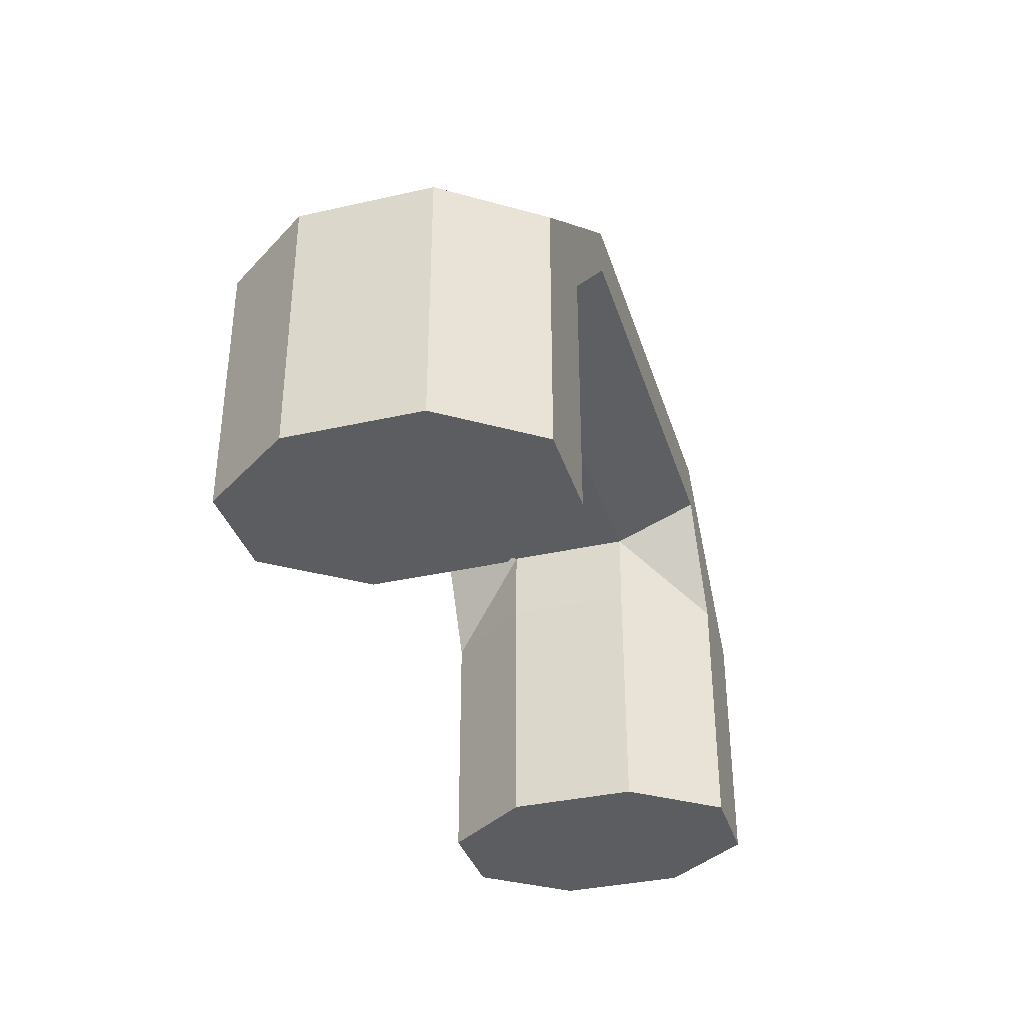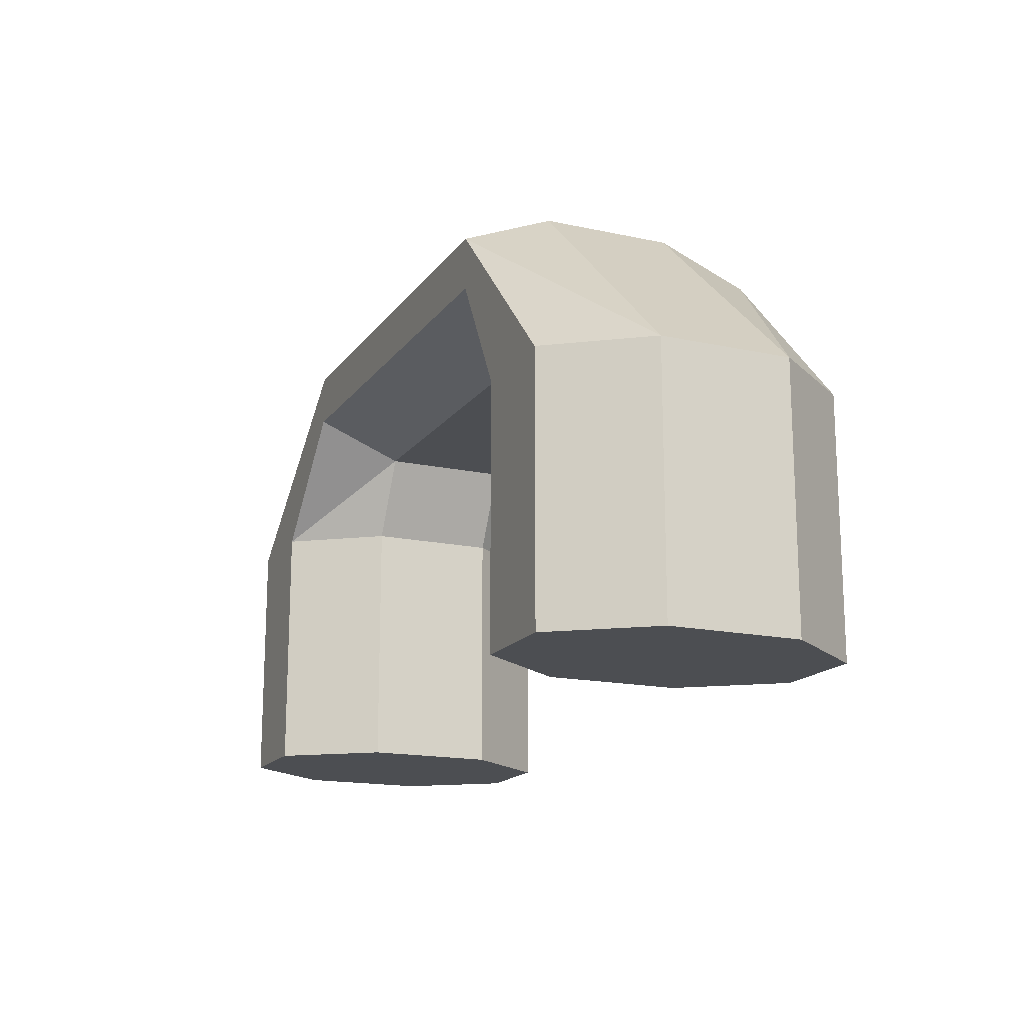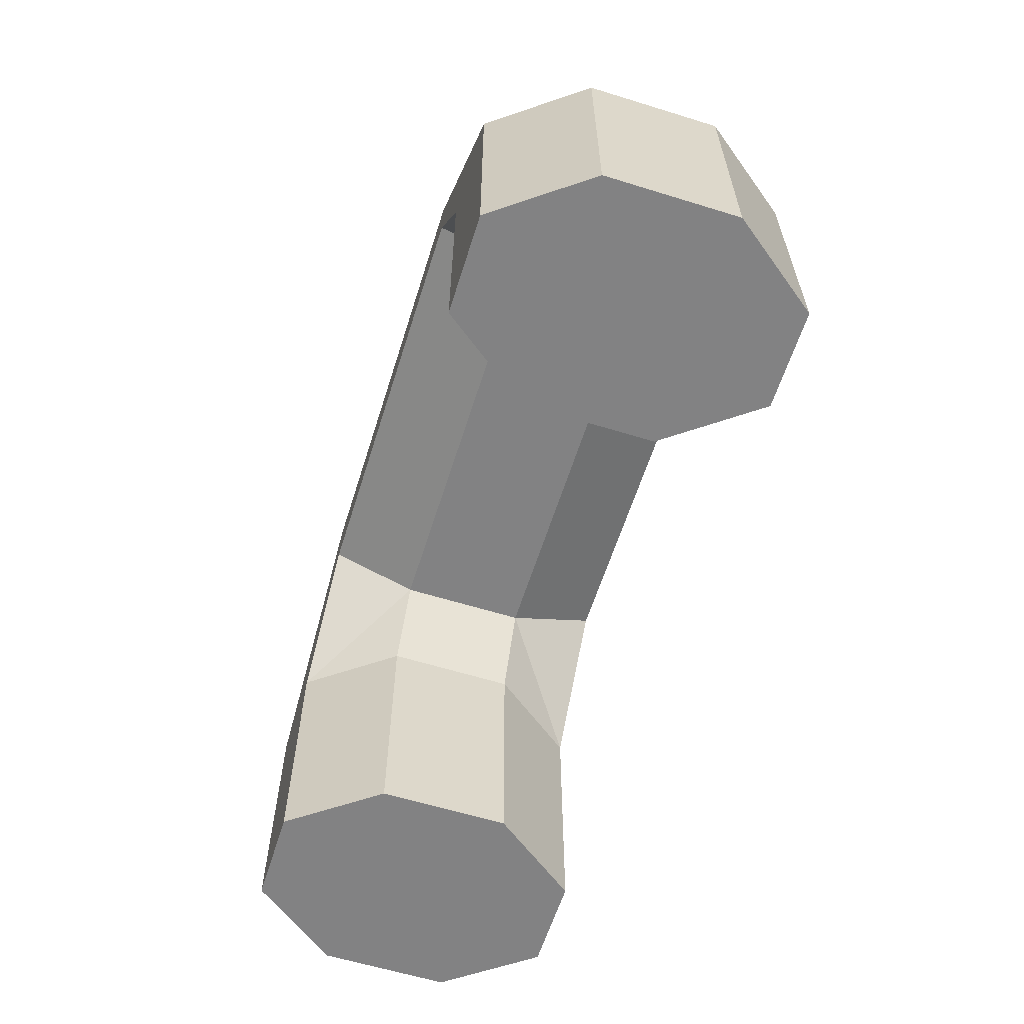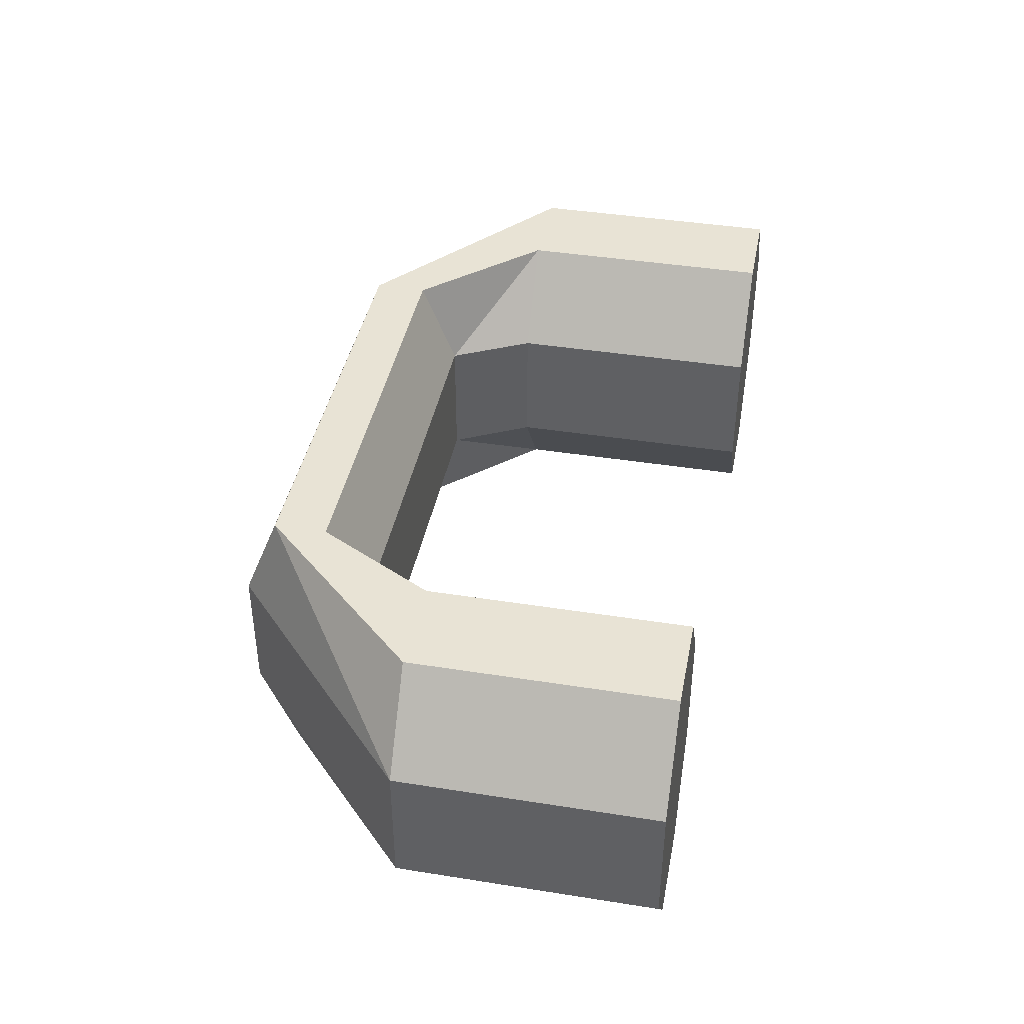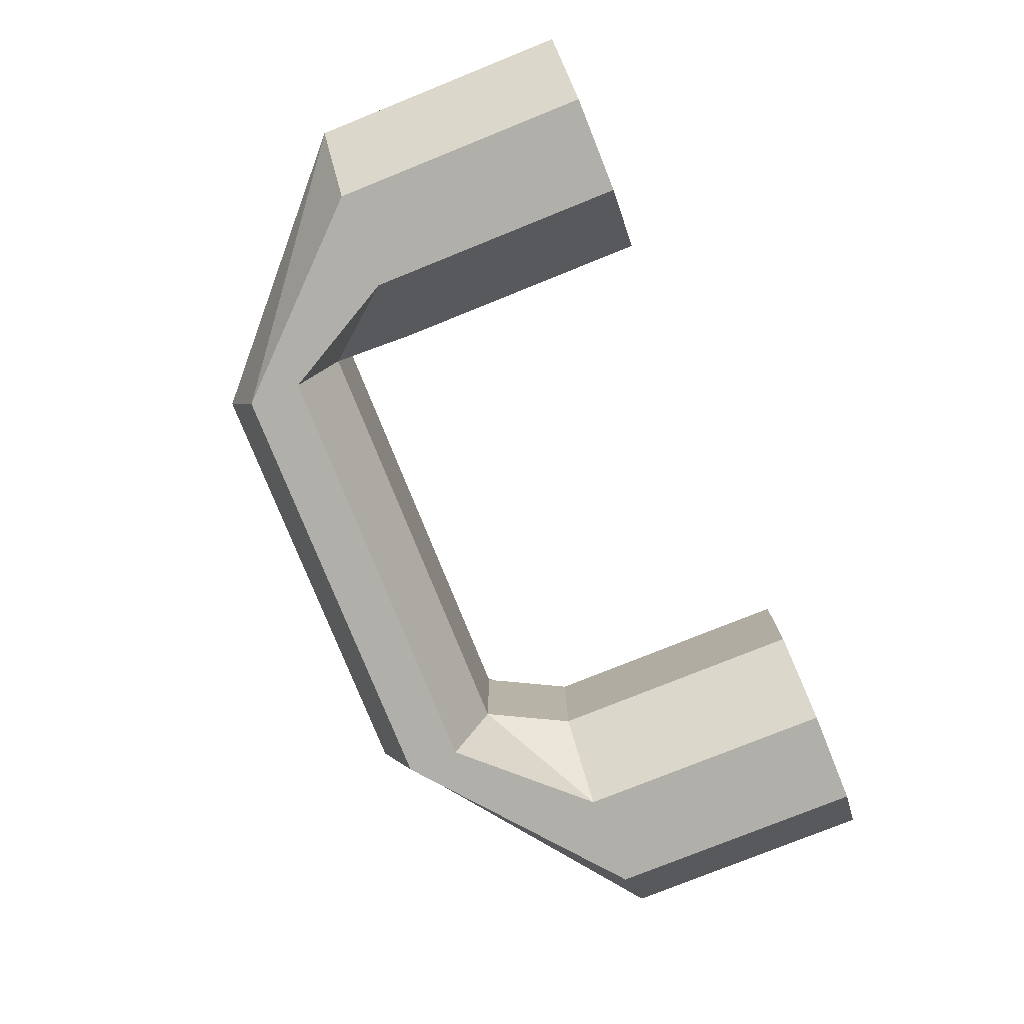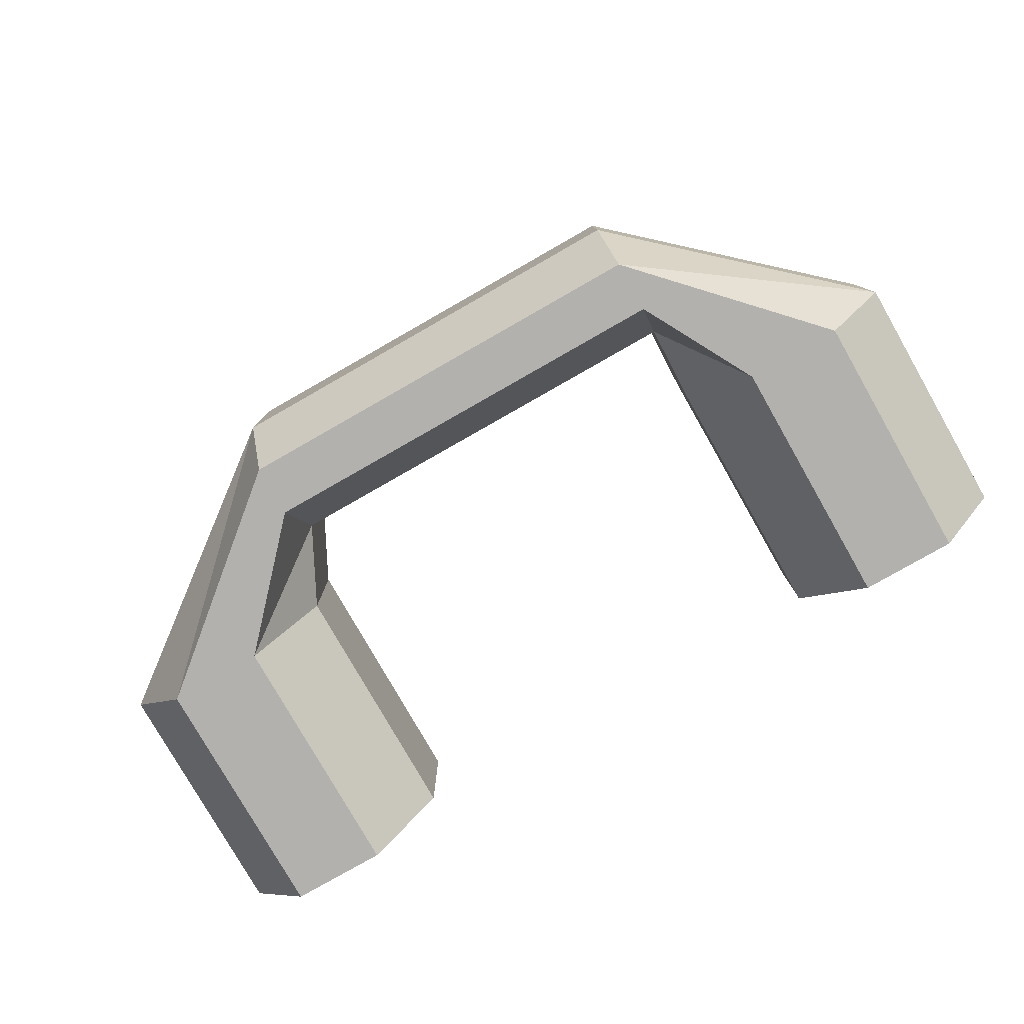
<metadata>
{"format":"obj","ext":"obj","renderer":"f3d","projection":"perspective","resolution":1024,"background":"white","views":[{"elev":-35.8,"azim":106.6,"up":"+Y"},{"elev":-16.5,"azim":-113.9,"up":"+Y"},{"elev":-60.9,"azim":-107.5,"up":"+Y"},{"elev":41.3,"azim":-79.1,"up":"+Z"},{"elev":-78.0,"azim":-68.1,"up":"+Z"},{"elev":-79.2,"azim":-150.3,"up":"+Z"}]}
</metadata>
<code>
o Arco
v -4.985 4e-06 1.413
v -6.401 4e-06 3.315
v -6.401 4e-06 -3.235
v -4.985 4e-06 -1.333
v -9.863 4e-06 1.413
v -8.447 4e-06 3.315
v -9.863 4e-06 -1.333
v -8.447 4e-06 -3.235
v 4.941 4e-06 -1.333
v 6.357 4e-06 -3.235
v 6.357 4e-06 3.315
v 4.941 4e-06 1.413
v 9.819 4e-06 -1.333
v 8.403 4e-06 -3.235
v 9.819 4e-06 1.413
v 8.403 4e-06 3.315
v -8.447 4e-06 3.315
v -6.401 4e-06 3.315
v -4.985 4e-06 1.413
v -4.985 4e-06 -1.333
v -6.401 4e-06 -3.235
v -8.447 4e-06 -3.235
v -9.863 4e-06 -1.333
v -9.863 4e-06 1.413
v 6.357 4e-06 -3.235
v 8.403 4e-06 -3.235
v 4.941 4e-06 -1.333
v 4.941 4e-06 1.413
v 6.357 4e-06 3.315
v 8.403 4e-06 3.315
v 9.819 4e-06 1.413
v 9.819 4e-06 -1.333
v -8.447 5.458 3.315
v -6.401 5.458 3.315
v -4.985 5.458 1.413
v -4.985 5.458 -1.333
v -6.401 5.458 -3.235
v -8.447 5.458 -3.235
v -9.863 5.458 -1.333
v -9.863 5.458 1.413
v 6.357 5.458 -3.235
v 8.403 5.458 -3.235
v 4.941 5.458 -1.333
v 4.941 5.458 1.413
v 6.357 5.458 3.315
v 8.403 5.458 3.315
v 9.819 5.458 1.413
v 9.819 5.458 -1.333
v -5.047 7.941 -3.235
v -5.047 9.051 -3.235
v -5.047 9.819 -1.333
v -5.047 9.819 1.413
v -5.047 9.051 3.315
v -5.047 7.941 3.315
v -5.047 7.173 1.413
v -5.047 7.173 -1.333
v 4.059 7.941 -3.235
v 4.059 9.051 -3.235
v 4.059 9.819 -1.333
v 4.059 9.819 1.413
v 4.059 9.051 3.315
v 4.059 7.941 3.315
v 4.059 7.173 1.413
v 4.059 7.173 -1.333
f 7 3 1
f 15 11 9
f 25 42 26
f 26 48 32
f 10 27 25
f 1 20 19
f 9 28 27
f 4 21 20
f 12 29 28
f 3 22 21
f 11 30 29
f 8 23 22
f 16 31 30
f 7 24 23
f 15 32 31
f 5 17 24
f 6 18 17
f 13 26 32
f 14 25 26
f 2 19 18
f 60 48 59
f 19 34 18
f 27 41 25
f 20 35 19
f 28 43 27
f 21 36 20
f 29 44 28
f 22 37 21
f 30 45 29
f 23 38 22
f 31 46 30
f 24 39 23
f 32 47 31
f 17 40 24
f 18 33 17
f 59 42 58
f 56 63 55
f 54 61 53
f 52 59 51
f 50 57 49
f 49 64 56
f 55 62 54
f 53 60 52
f 51 58 50
f 53 40 33
f 51 40 52
f 50 39 51
f 49 38 50
f 56 37 49
f 55 36 56
f 55 34 35
f 54 33 34
f 60 46 47
f 62 46 61
f 63 45 62
f 64 44 63
f 64 41 43
f 57 42 41
f 1 2 6
f 6 5 7
f 7 8 3
f 3 4 1
f 1 6 7
f 9 10 14
f 14 13 15
f 15 16 11
f 11 12 9
f 9 14 15
f 25 41 42
f 26 42 48
f 10 9 27
f 1 4 20
f 9 12 28
f 4 3 21
f 12 11 29
f 3 8 22
f 11 16 30
f 8 7 23
f 16 15 31
f 7 5 24
f 15 13 32
f 5 6 17
f 6 2 18
f 13 14 26
f 14 10 25
f 2 1 19
f 60 47 48
f 19 35 34
f 27 43 41
f 20 36 35
f 28 44 43
f 21 37 36
f 29 45 44
f 22 38 37
f 30 46 45
f 23 39 38
f 31 47 46
f 24 40 39
f 32 48 47
f 17 33 40
f 18 34 33
f 59 48 42
f 56 64 63
f 54 62 61
f 52 60 59
f 50 58 57
f 49 57 64
f 55 63 62
f 53 61 60
f 51 59 58
f 53 52 40
f 51 39 40
f 50 38 39
f 49 37 38
f 56 36 37
f 55 35 36
f 55 54 34
f 54 53 33
f 60 61 46
f 62 45 46
f 63 44 45
f 64 43 44
f 64 57 41
f 57 58 42

</code>
